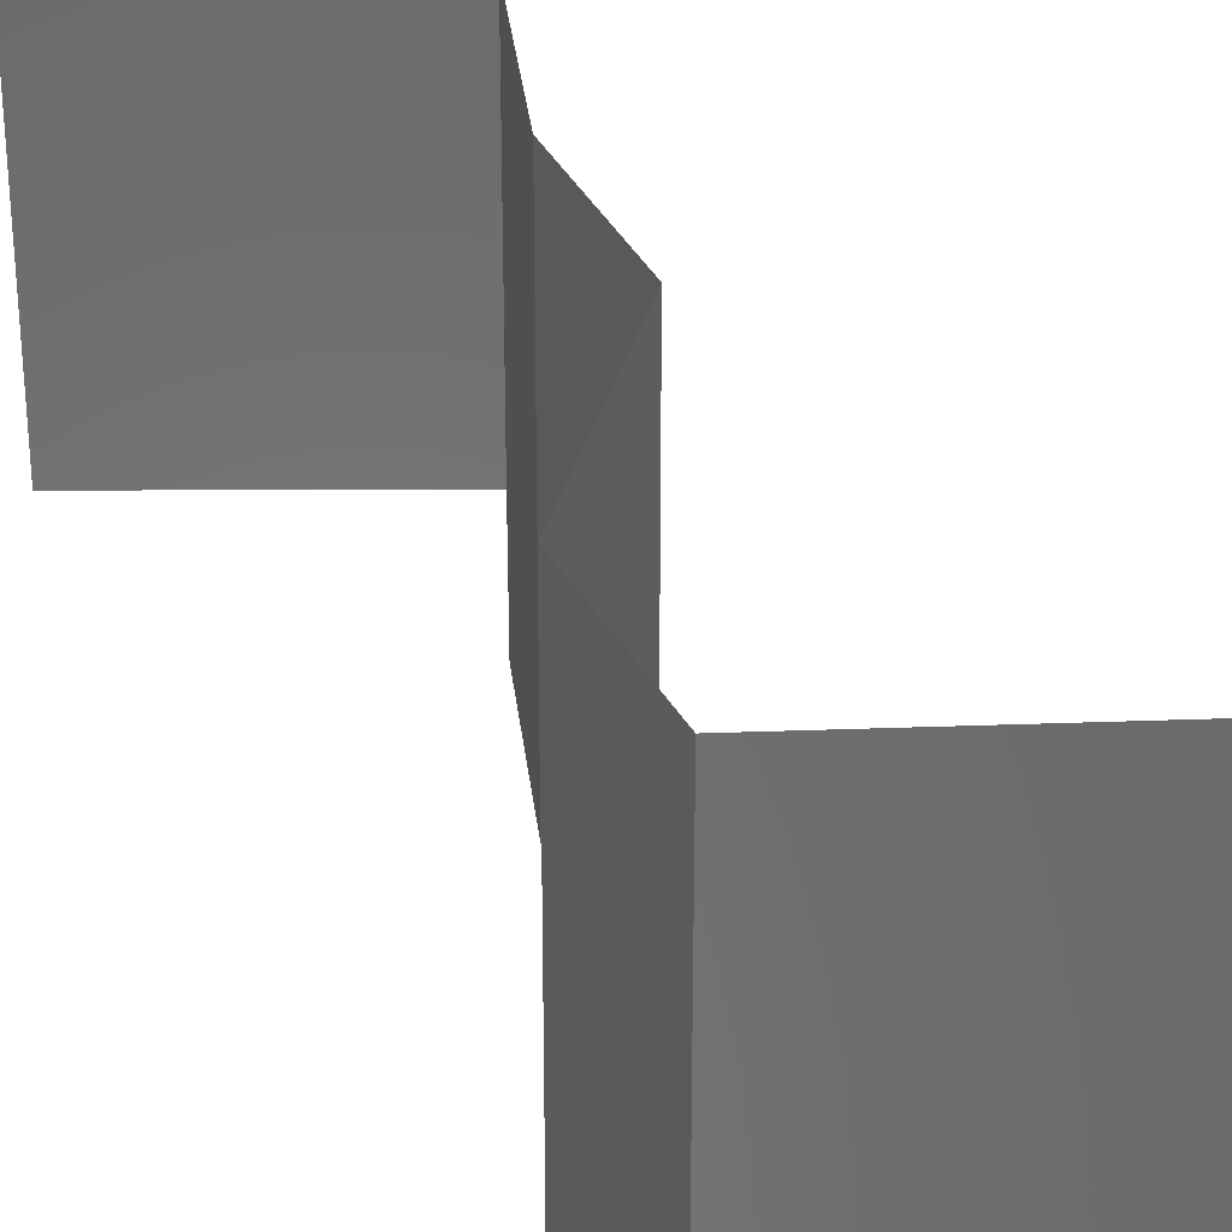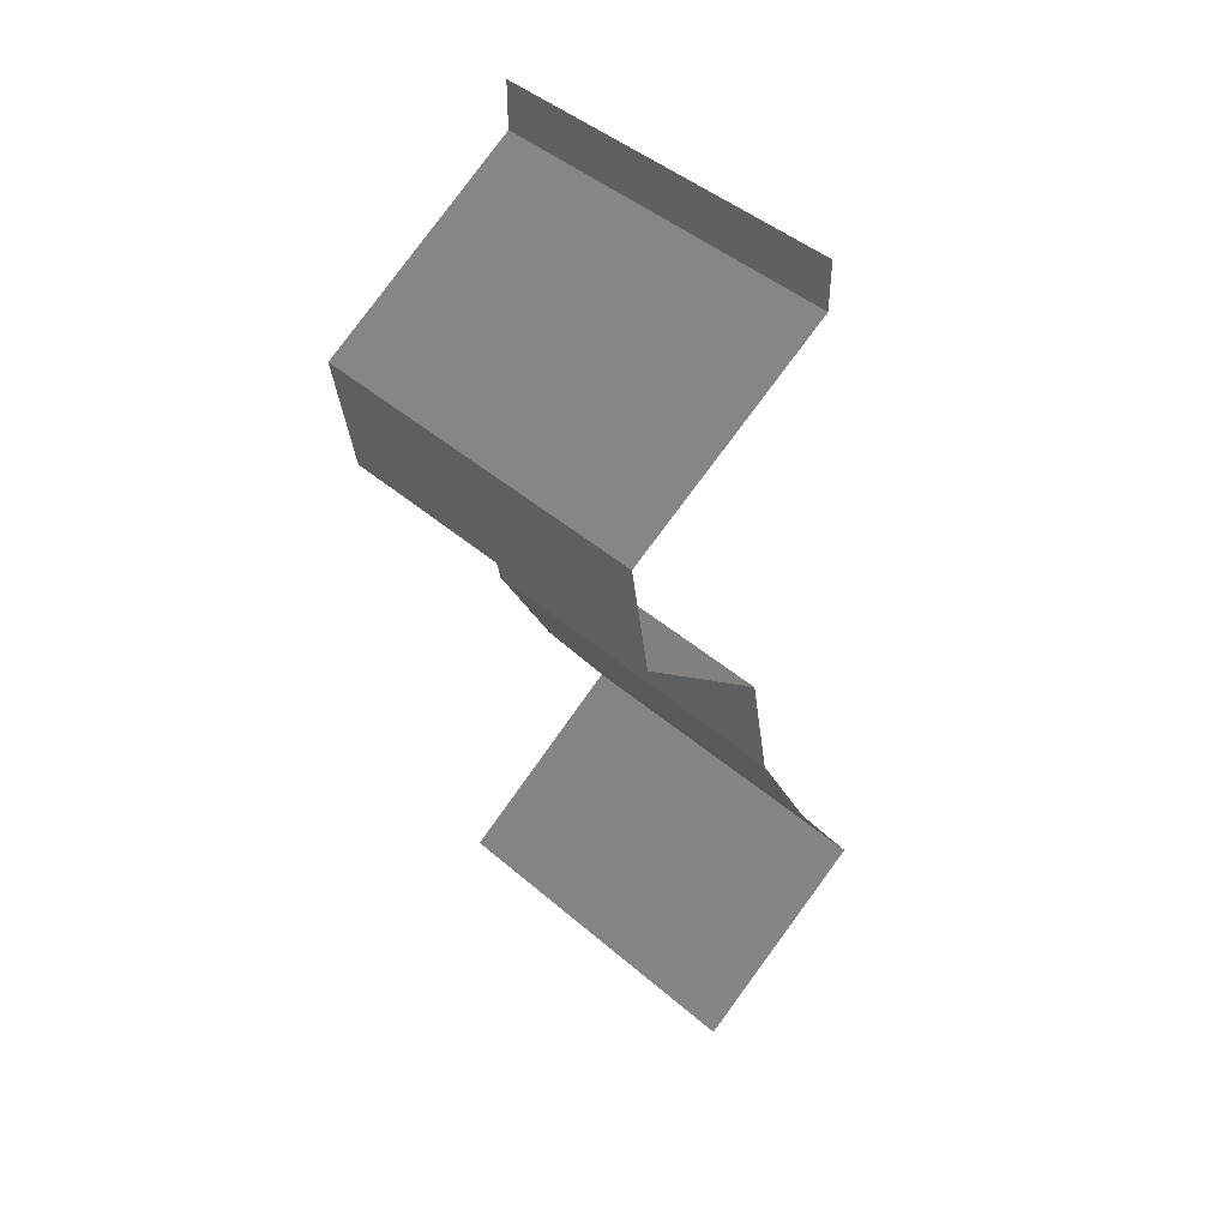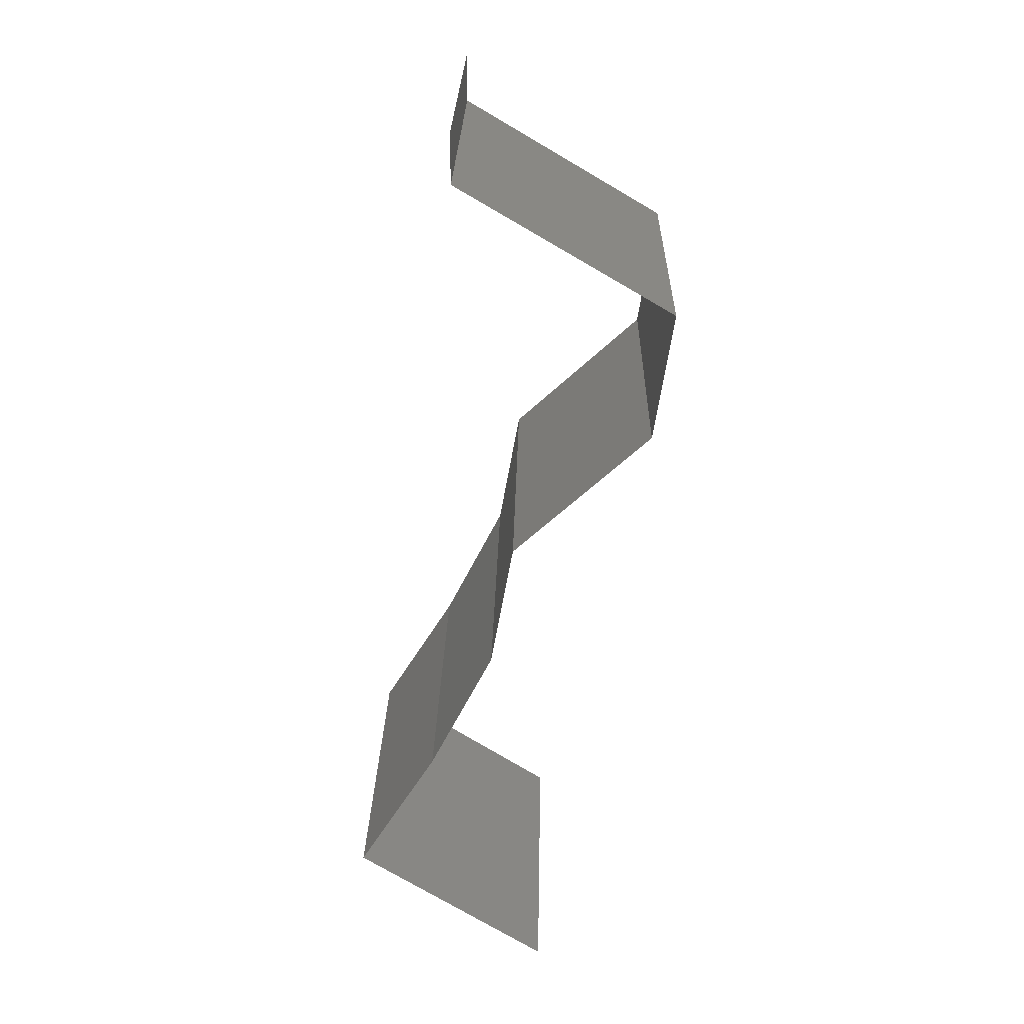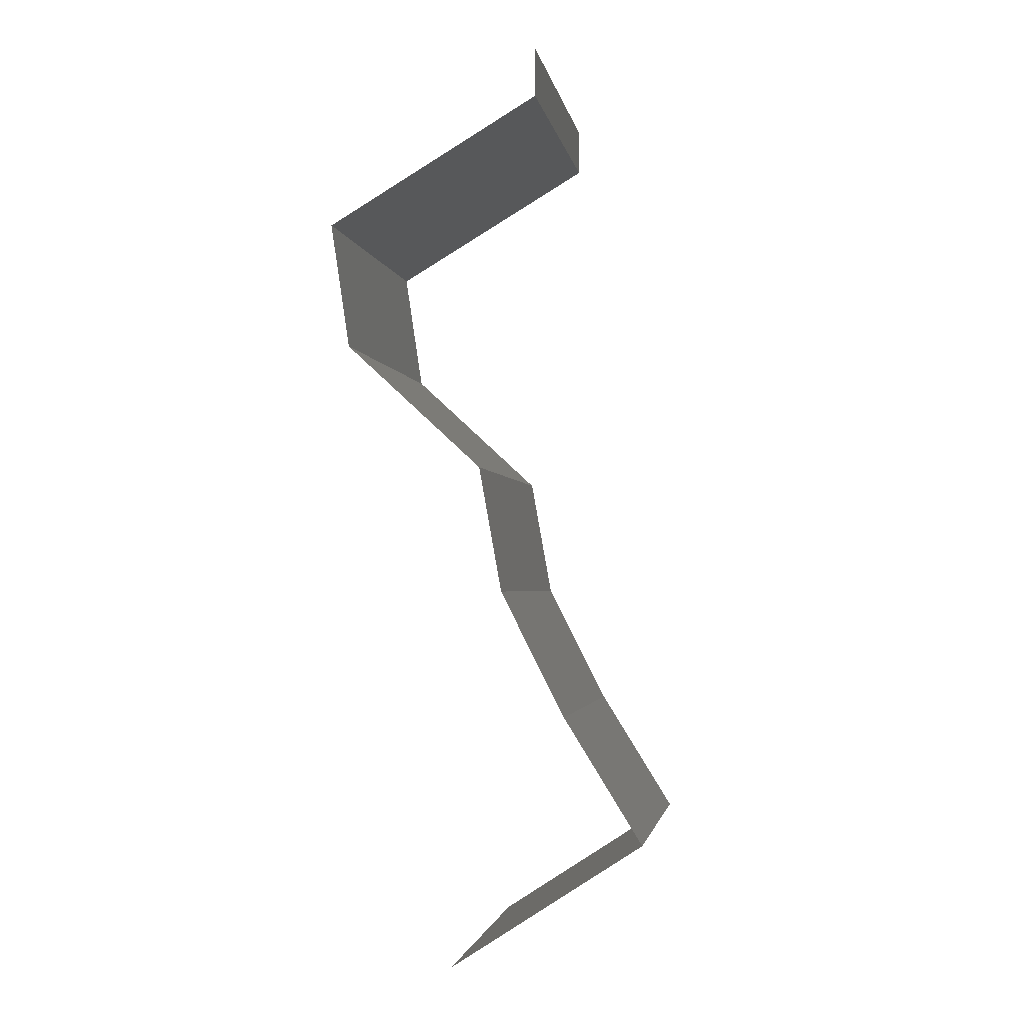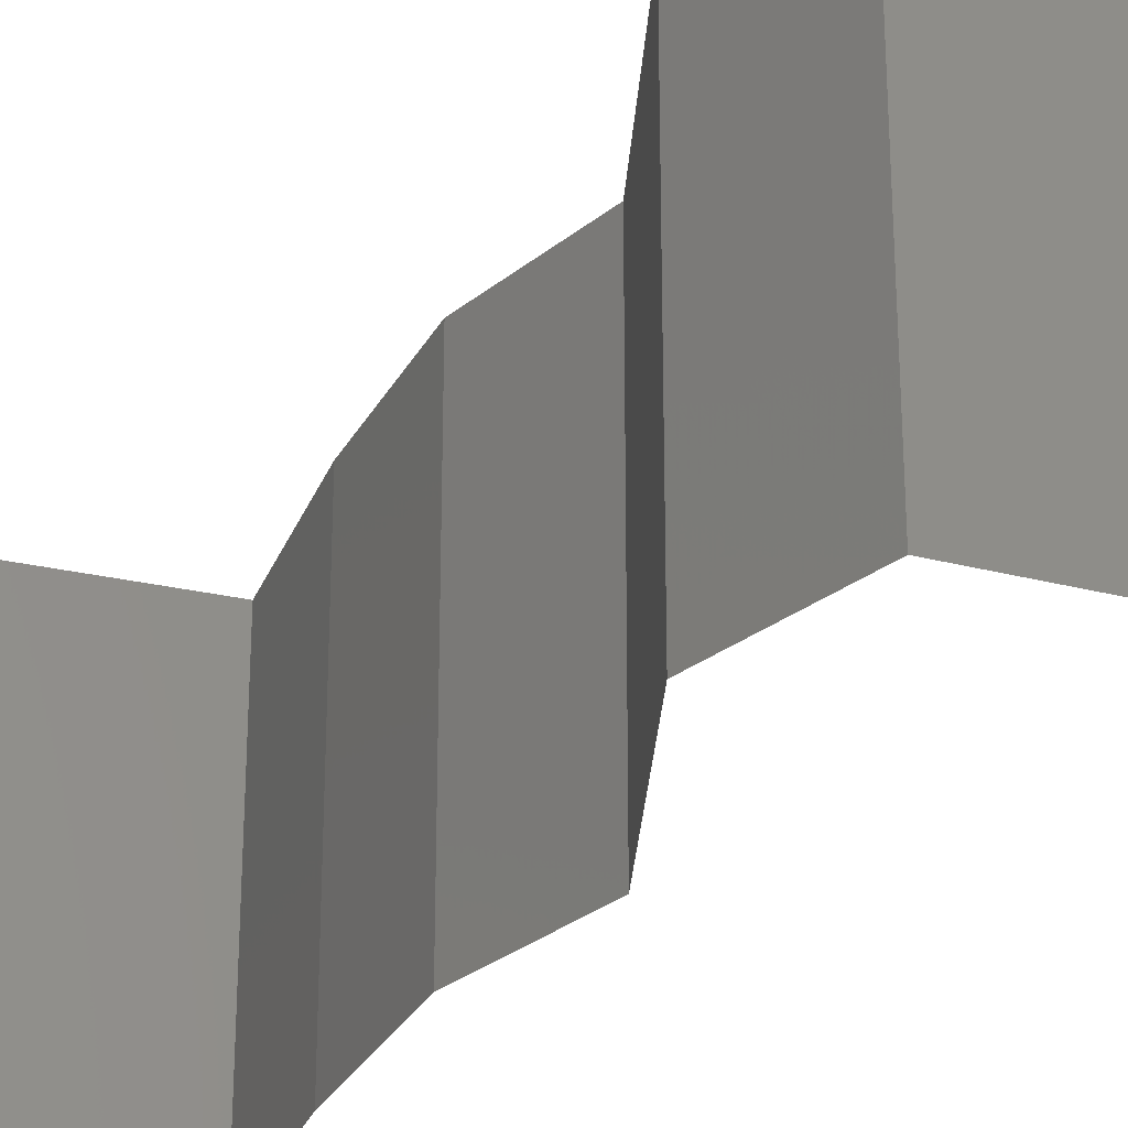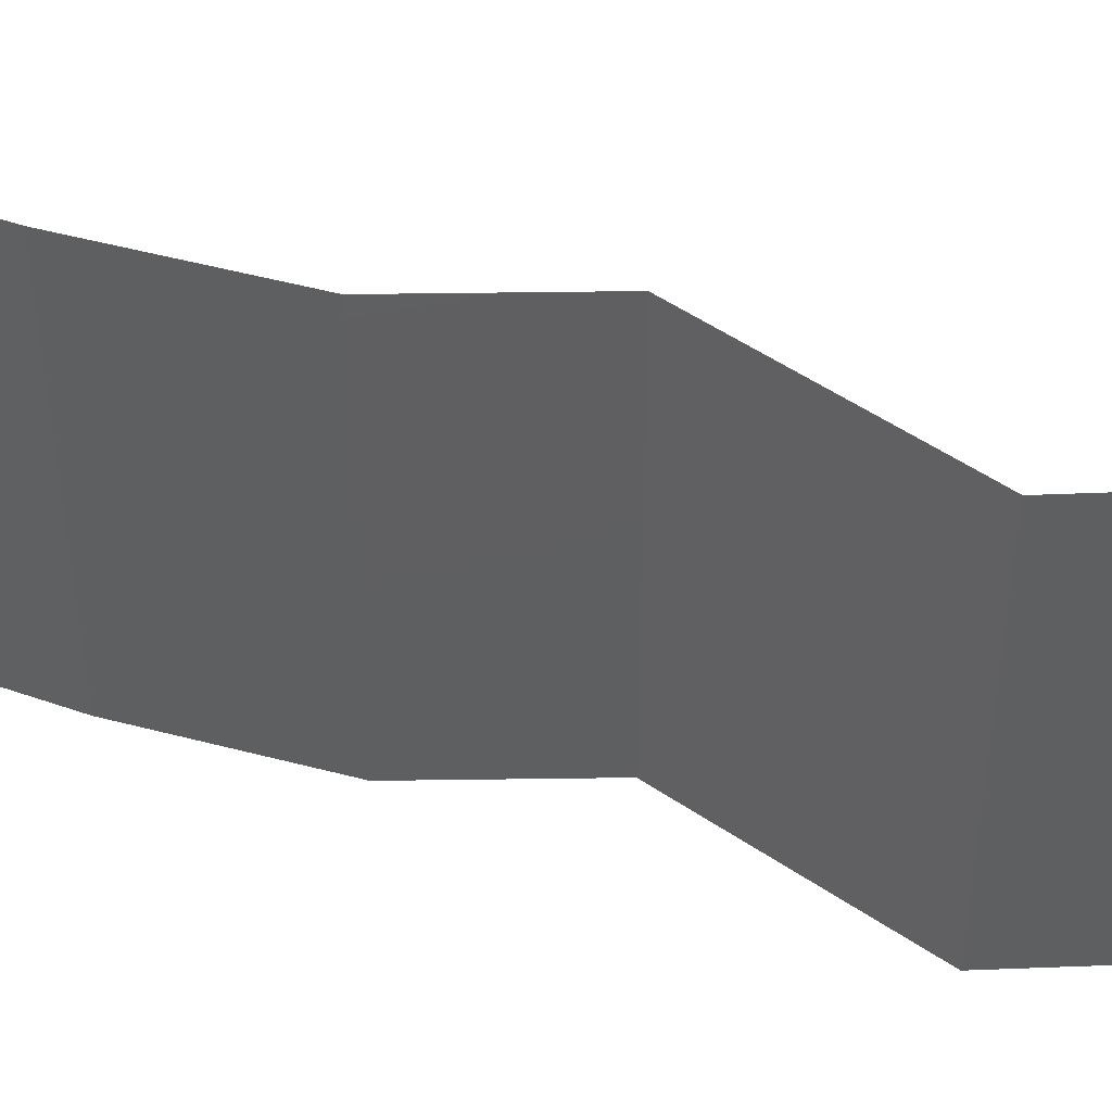
<metadata>
{"format":"stl","ext":"stl","renderer":"f3d","projection":"perspective","resolution":1024,"background":"white","views":[{"elev":34.0,"azim":146.6,"up":"+Z"},{"elev":45.7,"azim":134.5,"up":"+Y"},{"elev":25.2,"azim":1.2,"up":"+Y"},{"elev":-2.3,"azim":-170.6,"up":"+Y"},{"elev":-30.4,"azim":128.9,"up":"+Z"},{"elev":51.9,"azim":79.0,"up":"+Z"}]}
</metadata>
<code>
# stl→obj: 46 verts, 66 faces
v 0.04 0.05722 0
v 0.04 0.06 0
v 0.04 0.06 0.01
v 0.04 0.05722 0.01
v 0.04 0.06 0.02
v 0.04 0.05722 0.02
v 0.04423 0.05471 0.015
v 0.05209 0.05007 0
v 0.04786 0.05257 0.005
v 0.05209 0.05007 0.01
v 0.04399 0.05486 0.005
v 0.0481 0.05243 0.015
v 0.05209 0.05007 0.02
v 0.04604 0.05364 0.02
v 0.04604 0.05364 0
v 0.04604 0.05364 0.01
v 0.05155 0.04649 0.005
v 0.05101 0.04291 0
v 0.05101 0.04291 0.02
v 0.05155 0.04649 0.015
v 0.05101 0.04291 0.01
v 0.04713 0.03934 0.005521
v 0.04326 0.03576 0
v 0.04326 0.03576 0.02
v 0.04713 0.03934 0.01451
v 0.04326 0.03576 0.01
v 0.04198 0.02861 0.01
v 0.04262 0.03218 0.005
v 0.04262 0.03218 0.015
v 0.04198 0.02861 0.02
v 0.04198 0.02861 0
v 0.03836 0.02146 0
v 0.04017 0.02503 0.005
v 0.03836 0.02146 0.01
v 0.04017 0.02503 0.015
v 0.03836 0.02146 0.02
v 0.03392 0.0143 0
v 0.03614 0.01788 0.005
v 0.03392 0.0143 0.01
v 0.03614 0.01788 0.015
v 0.03392 0.0143 0.02
v 0.0394 0.01073 0
v 0.04489 0.007152 0.01
v 0.0394 0.01073 0.02
v 0.04489 0.007152 0
v 0.04489 0.007152 0.02
f 1 2 3
f 4 5 6
f 3 5 4
f 1 3 4
f 6 7 4
f 8 9 10
f 4 11 1
f 10 12 13
f 14 7 6
f 15 9 8
f 13 12 14
f 1 11 15
f 15 11 9
f 14 12 7
f 12 16 7
f 11 16 9
f 10 16 12
f 9 16 10
f 7 16 4
f 4 16 11
f 8 17 18
f 19 20 13
f 10 20 21
f 21 17 10
f 10 17 8
f 13 20 10
f 18 17 21
f 21 20 19
f 18 22 23
f 24 25 19
f 21 25 22
f 22 25 26
f 19 25 21
f 23 22 26
f 21 22 18
f 26 25 24
f 27 28 26
f 26 29 27
f 30 29 24
f 23 28 31
f 26 28 23
f 24 29 26
f 31 28 27
f 27 29 30
f 32 33 34
f 30 35 27
f 34 35 36
f 27 33 31
f 31 33 32
f 27 35 34
f 36 35 30
f 34 33 27
f 37 38 39
f 36 40 34
f 39 40 41
f 34 38 32
f 34 40 39
f 32 38 37
f 39 38 34
f 41 40 36
f 42 39 43
f 43 39 44
f 42 37 39
f 39 41 44
f 43 45 42
f 44 46 43

</code>
